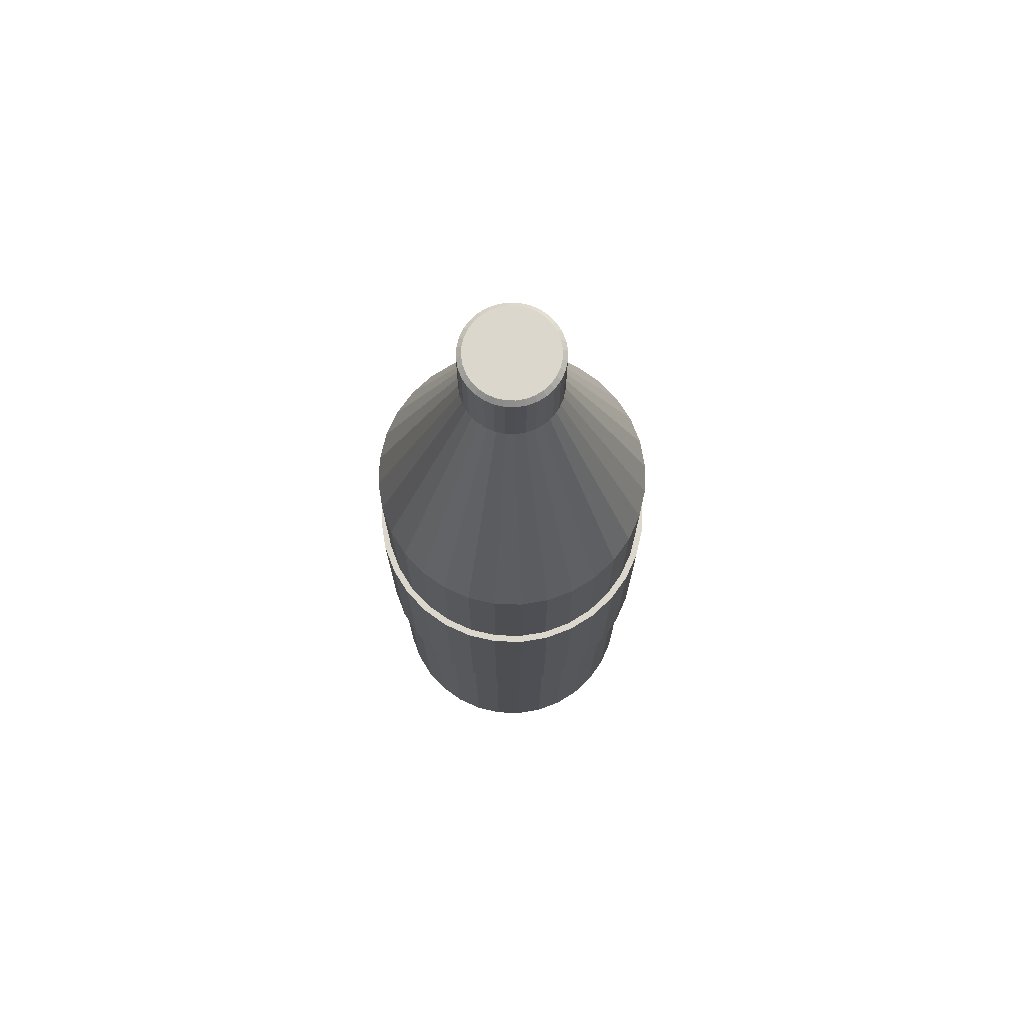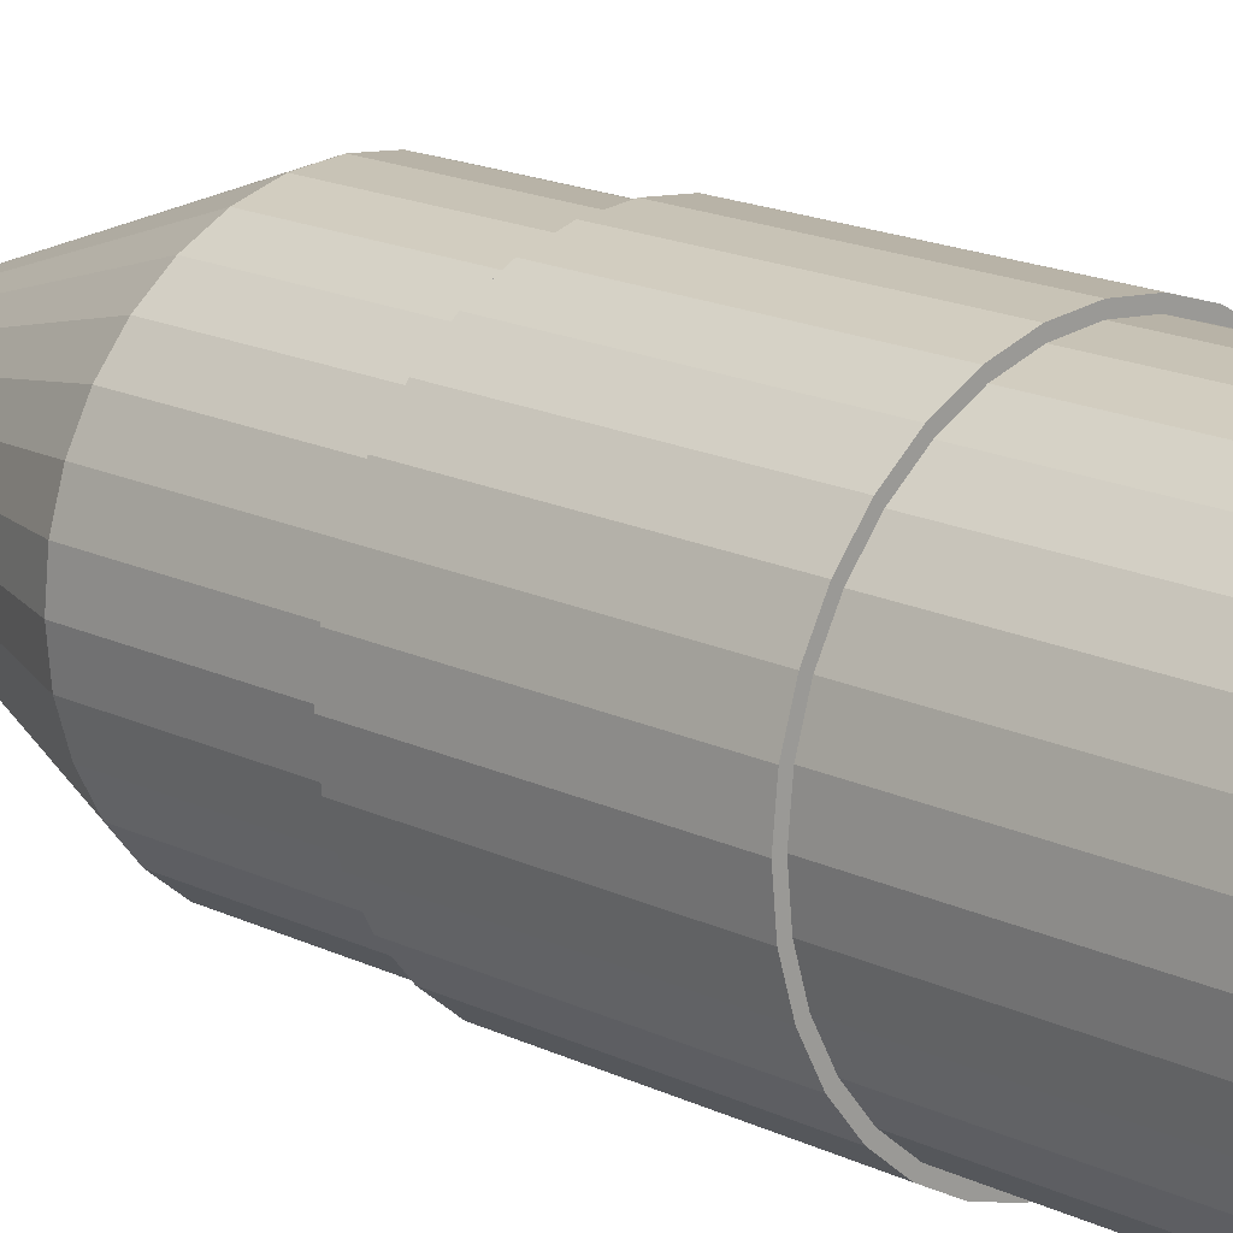
<metadata>
{"format":"obj","ext":"obj","renderer":"f3d","projection":"perspective","resolution":1024,"background":"white","views":[{"elev":73.2,"azim":-15.1,"up":"+Y"},{"elev":16.4,"azim":-44.7,"up":"+Z"}]}
</metadata>
<code>
o Cylinder
v 0 1.073 0.08368
v 0 -0.5783 0.265
v -0.01633 1.073 0.08207
v -0.0517 -0.5783 0.2599
v -0.03202 1.073 0.07731
v -0.1014 -0.5783 0.2448
v -0.04649 1.073 0.06958
v -0.1472 -0.5783 0.2203
v -0.05917 1.073 0.05917
v -0.1874 -0.5783 0.1874
v -0.06958 1.073 0.04649
v -0.2203 -0.5783 0.1472
v -0.07731 1.073 0.03202
v -0.2448 -0.5783 0.1014
v -0.08207 1.073 0.01633
v -0.2599 -0.5783 0.0517
v -0.08368 1.073 -0
v -0.265 -0.5783 0
v -0.08207 1.073 -0.01633
v -0.2599 -0.5783 -0.0517
v -0.07731 1.073 -0.03202
v -0.2448 -0.5783 -0.1014
v -0.06958 1.073 -0.04649
v -0.2203 -0.5783 -0.1472
v -0.05917 1.073 -0.05917
v -0.1874 -0.5783 -0.1874
v -0.04649 1.073 -0.06958
v -0.1472 -0.5783 -0.2203
v -0.03202 1.073 -0.07731
v -0.1014 -0.5783 -0.2448
v -0.01633 1.073 -0.08207
v -0.0517 -0.5783 -0.2599
v 0 1.073 -0.08368
v 0 -0.5783 -0.265
v 0.01633 1.073 -0.08207
v 0.0517 -0.5783 -0.2599
v 0.03202 1.073 -0.07731
v 0.1014 -0.5783 -0.2448
v 0.04649 1.073 -0.06958
v 0.1472 -0.5783 -0.2203
v 0.05917 1.073 -0.05917
v 0.1874 -0.5783 -0.1874
v 0.06958 1.073 -0.04649
v 0.2203 -0.5783 -0.1472
v 0.07731 1.073 -0.03202
v 0.2448 -0.5783 -0.1014
v 0.08207 1.073 -0.01633
v 0.2599 -0.5783 -0.0517
v 0.08368 1.073 0
v 0.265 -0.5783 0
v 0.08207 1.073 0.01633
v 0.2599 -0.5783 0.0517
v 0.07731 1.073 0.03202
v 0.2448 -0.5783 0.1014
v 0.06958 1.073 0.04649
v 0.2203 -0.5783 0.1472
v 0.05917 1.073 0.05917
v 0.1874 -0.5783 0.1874
v 0.04649 1.073 0.06958
v 0.1472 -0.5783 0.2203
v 0.03202 1.073 0.07731
v 0.1014 -0.5783 0.2448
v 0.01632 1.073 0.08207
v 0.0517 -0.5783 0.2599
v 0 0.5783 0.265
v -0.0517 0.5783 0.2599
v -0.1014 0.5783 0.2448
v -0.1472 0.5783 0.2203
v -0.1874 0.5783 0.1874
v -0.2203 0.5783 0.1472
v -0.2448 0.5783 0.1014
v -0.2599 0.5783 0.0517
v -0.265 0.5783 0
v -0.2599 0.5783 -0.0517
v -0.2448 0.5783 -0.1014
v -0.2203 0.5783 -0.1472
v -0.1874 0.5783 -0.1874
v -0.1472 0.5783 -0.2203
v -0.1014 0.5783 -0.2448
v -0.0517 0.5783 -0.2599
v 0 0.5783 -0.265
v 0.0517 0.5783 -0.2599
v 0.1014 0.5783 -0.2448
v 0.1472 0.5783 -0.2203
v 0.1874 0.5783 -0.1874
v 0.2203 0.5783 -0.1472
v 0.2448 0.5783 -0.1014
v 0.2599 0.5783 -0.0517
v 0.265 0.5783 0
v 0.2599 0.5783 0.0517
v 0.2448 0.5783 0.1014
v 0.2203 0.5783 0.1472
v 0.1874 0.5783 0.1874
v 0.1472 0.5783 0.2203
v 0.1014 0.5783 0.2448
v 0.0517 0.5783 0.2599
v 0 0.5783 0.265
v -0.0517 0.5783 0.2599
v -0.1014 0.5783 0.2448
v -0.1472 0.5783 0.2203
v -0.1874 0.5783 0.1874
v -0.2203 0.5783 0.1472
v -0.2448 0.5783 0.1014
v -0.2599 0.5783 0.0517
v -0.265 0.5783 0
v -0.2599 0.5783 -0.0517
v -0.2448 0.5783 -0.1014
v -0.2203 0.5783 -0.1472
v -0.1874 0.5783 -0.1874
v -0.1472 0.5783 -0.2203
v -0.1014 0.5783 -0.2448
v -0.0517 0.5783 -0.2599
v 0 0.5783 -0.265
v 0.0517 0.5783 -0.2599
v 0.1014 0.5783 -0.2448
v 0.1472 0.5783 -0.2203
v 0.1874 0.5783 -0.1874
v 0.2203 0.5783 -0.1472
v 0.2448 0.5783 -0.1014
v 0.2599 0.5783 -0.0517
v 0.265 0.5783 0
v 0.2599 0.5783 0.0517
v 0.2448 0.5783 0.1014
v 0.2203 0.5783 0.1472
v 0.1874 0.5783 0.1874
v 0.1472 0.5783 0.2203
v 0.1014 0.5783 0.2448
v 0.0517 0.5783 0.2599
v 0 1.228 0.08368
v -0.01632 1.228 0.08207
v -0.03202 1.228 0.07731
v -0.04649 1.228 0.06958
v -0.05917 1.228 0.05917
v -0.06958 1.228 0.04649
v -0.07731 1.228 0.03202
v -0.08207 1.228 0.01633
v -0.08368 1.228 -0
v -0.08207 1.228 -0.01633
v -0.07731 1.228 -0.03202
v -0.06958 1.228 -0.04649
v -0.05917 1.228 -0.05917
v -0.04649 1.228 -0.06958
v -0.03202 1.228 -0.07731
v -0.01632 1.228 -0.08207
v 0 1.228 -0.08368
v 0.01633 1.228 -0.08207
v 0.03202 1.228 -0.07731
v 0.04649 1.228 -0.06958
v 0.05917 1.228 -0.05917
v 0.06958 1.228 -0.04649
v 0.07731 1.228 -0.03202
v 0.08207 1.228 -0.01633
v 0.08368 1.228 0
v 0.08207 1.228 0.01633
v 0.07731 1.228 0.03202
v 0.06958 1.228 0.04649
v 0.05917 1.228 0.05917
v 0.04649 1.228 0.06958
v 0.03202 1.228 0.07731
v 0.01633 1.228 0.08207
v 0 1.088 0.09248
v -0.01804 1.088 0.09071
v -0.03539 1.088 0.08544
v -0.05138 1.088 0.0769
v -0.0654 1.088 0.0654
v -0.0769 1.088 0.05138
v -0.08544 1.088 0.03539
v -0.09071 1.088 0.01804
v -0.09248 1.088 -0
v -0.09071 1.088 -0.01804
v -0.08544 1.088 -0.03539
v -0.0769 1.088 -0.05138
v -0.0654 1.088 -0.0654
v -0.05138 1.088 -0.0769
v -0.03539 1.088 -0.08544
v -0.01804 1.088 -0.09071
v 0 1.088 -0.09248
v 0.01804 1.088 -0.09071
v 0.03539 1.088 -0.08544
v 0.05138 1.088 -0.0769
v 0.0654 1.088 -0.0654
v 0.0769 1.088 -0.05138
v 0.08544 1.088 -0.03539
v 0.09071 1.088 -0.01804
v 0.09248 1.088 0
v 0.09071 1.088 0.01804
v 0.08544 1.088 0.03539
v 0.0769 1.088 0.05138
v 0.0654 1.088 0.0654
v 0.05138 1.088 0.0769
v 0.03539 1.088 0.08544
v 0.01804 1.088 0.09071
v 0 1.22 0.09248
v -0.01804 1.22 0.09071
v -0.03539 1.22 0.08544
v -0.05138 1.22 0.0769
v -0.0654 1.22 0.0654
v -0.0769 1.22 0.05138
v -0.08544 1.22 0.03539
v -0.09071 1.22 0.01804
v -0.09248 1.22 -0
v -0.09071 1.22 -0.01804
v -0.08544 1.22 -0.03539
v -0.0769 1.22 -0.05138
v -0.0654 1.22 -0.0654
v -0.05138 1.22 -0.0769
v -0.03539 1.22 -0.08544
v -0.01804 1.22 -0.09071
v 0 1.22 -0.09248
v 0.01804 1.22 -0.09071
v 0.03539 1.22 -0.08544
v 0.05138 1.22 -0.0769
v 0.0654 1.22 -0.0654
v 0.0769 1.22 -0.05138
v 0.08544 1.22 -0.03539
v 0.09071 1.22 -0.01804
v 0.09248 1.22 0
v 0.09071 1.22 0.01804
v 0.08544 1.22 0.03539
v 0.0769 1.22 0.05138
v 0.0654 1.22 0.0654
v 0.05138 1.22 0.0769
v 0.03539 1.22 0.08544
v 0.01804 1.22 0.09071
v 0 0.3054 0.265
v 0 -0.08014 0.265
v -0.0517 -0.08014 0.2599
v -0.0517 0.3054 0.2599
v -0.1014 -0.08014 0.2448
v -0.1014 0.3054 0.2448
v -0.1472 -0.08014 0.2203
v -0.1472 0.3054 0.2203
v -0.1874 -0.08014 0.1874
v -0.1874 0.3054 0.1874
v -0.2203 -0.08014 0.1472
v -0.2203 0.3054 0.1472
v -0.2448 -0.08014 0.1014
v -0.2448 0.3054 0.1014
v -0.2599 -0.08014 0.0517
v -0.2599 0.3054 0.0517
v -0.265 -0.08014 0
v -0.265 0.3054 0
v -0.2599 -0.08014 -0.0517
v -0.2599 0.3054 -0.0517
v -0.2448 -0.08014 -0.1014
v -0.2448 0.3054 -0.1014
v -0.2203 -0.08014 -0.1472
v -0.2203 0.3054 -0.1472
v -0.1874 -0.08014 -0.1874
v -0.1874 0.3054 -0.1874
v -0.1472 -0.08014 -0.2203
v -0.1472 0.3054 -0.2203
v -0.1014 -0.08014 -0.2448
v -0.1014 0.3054 -0.2448
v -0.0517 -0.08014 -0.2599
v -0.0517 0.3054 -0.2599
v 0 -0.08014 -0.265
v 0 0.3054 -0.265
v 0.0517 -0.08014 -0.2599
v 0.0517 0.3054 -0.2599
v 0.1014 -0.08014 -0.2448
v 0.1014 0.3054 -0.2448
v 0.1472 -0.08014 -0.2203
v 0.1472 0.3054 -0.2203
v 0.1874 -0.08014 -0.1874
v 0.1874 0.3054 -0.1874
v 0.2203 -0.08014 -0.1472
v 0.2203 0.3054 -0.1472
v 0.2448 -0.08014 -0.1014
v 0.2448 0.3054 -0.1014
v 0.2599 -0.08014 -0.0517
v 0.2599 0.3054 -0.0517
v 0.265 -0.08014 0
v 0.265 0.3054 0
v 0.2599 -0.08014 0.0517
v 0.2599 0.3054 0.0517
v 0.2448 -0.08014 0.1014
v 0.2448 0.3054 0.1014
v 0.2203 -0.08014 0.1472
v 0.2203 0.3054 0.1472
v 0.1874 -0.08014 0.1874
v 0.1874 0.3054 0.1874
v 0.1472 -0.08014 0.2203
v 0.1472 0.3054 0.2203
v 0.1014 -0.08014 0.2448
v 0.1014 0.3054 0.2448
v 0.0517 -0.08014 0.2599
v 0.0517 0.3054 0.2599
v 0 0.3054 0.265
v 0 -0.08014 0.265
v -0.0517 -0.08014 0.2599
v -0.0517 0.3054 0.2599
v -0.1014 -0.08014 0.2448
v -0.1014 0.3054 0.2448
v -0.1472 -0.08014 0.2203
v -0.1472 0.3054 0.2203
v -0.1874 -0.08014 0.1874
v -0.1874 0.3054 0.1874
v -0.2203 -0.08014 0.1472
v -0.2203 0.3054 0.1472
v -0.2448 -0.08014 0.1014
v -0.2448 0.3054 0.1014
v -0.2599 -0.08014 0.0517
v -0.2599 0.3054 0.0517
v -0.265 -0.08014 0
v -0.265 0.3054 0
v -0.2599 -0.08014 -0.0517
v -0.2599 0.3054 -0.0517
v -0.2448 -0.08014 -0.1014
v -0.2448 0.3054 -0.1014
v -0.2203 -0.08014 -0.1472
v -0.2203 0.3054 -0.1472
v -0.1874 -0.08014 -0.1874
v -0.1874 0.3054 -0.1874
v -0.1472 -0.08014 -0.2203
v -0.1472 0.3054 -0.2203
v -0.1014 -0.08014 -0.2448
v -0.1014 0.3054 -0.2448
v -0.0517 -0.08014 -0.2599
v -0.0517 0.3054 -0.2599
v 0 -0.08014 -0.265
v 0 0.3054 -0.265
v 0.0517 -0.08014 -0.2599
v 0.0517 0.3054 -0.2599
v 0.1014 -0.08014 -0.2448
v 0.1014 0.3054 -0.2448
v 0.1472 -0.08014 -0.2203
v 0.1472 0.3054 -0.2203
v 0.1874 -0.08014 -0.1874
v 0.1874 0.3054 -0.1874
v 0.2203 -0.08014 -0.1472
v 0.2203 0.3054 -0.1472
v 0.2448 -0.08014 -0.1014
v 0.2448 0.3054 -0.1014
v 0.2599 -0.08014 -0.0517
v 0.2599 0.3054 -0.0517
v 0.265 -0.08014 0
v 0.265 0.3054 0
v 0.2599 -0.08014 0.0517
v 0.2599 0.3054 0.0517
v 0.2448 -0.08014 0.1014
v 0.2448 0.3054 0.1014
v 0.2203 -0.08014 0.1472
v 0.2203 0.3054 0.1472
v 0.1874 -0.08014 0.1874
v 0.1874 0.3054 0.1874
v 0.1472 -0.08014 0.2203
v 0.1472 0.3054 0.2203
v 0.1014 -0.08014 0.2448
v 0.1014 0.3054 0.2448
v 0.0517 -0.08014 0.2599
v 0.0517 0.3054 0.2599
v 0 0.3054 0.2778
v 0 -0.08014 0.2778
v -0.05419 -0.08014 0.2724
v -0.05419 0.3054 0.2724
v -0.1063 -0.08014 0.2566
v -0.1063 0.3054 0.2566
v -0.1543 -0.08014 0.231
v -0.1543 0.3054 0.231
v -0.1964 -0.08014 0.1964
v -0.1964 0.3054 0.1964
v -0.231 -0.08014 0.1543
v -0.231 0.3054 0.1543
v -0.2566 -0.08014 0.1063
v -0.2566 0.3054 0.1063
v -0.2724 -0.08014 0.05419
v -0.2724 0.3054 0.05419
v -0.2778 -0.08014 0
v -0.2778 0.3054 0
v -0.2724 -0.08014 -0.05419
v -0.2724 0.3054 -0.05419
v -0.2566 -0.08014 -0.1063
v -0.2566 0.3054 -0.1063
v -0.231 -0.08014 -0.1543
v -0.231 0.3054 -0.1543
v -0.1964 -0.08014 -0.1964
v -0.1964 0.3054 -0.1964
v -0.1543 -0.08014 -0.231
v -0.1543 0.3054 -0.231
v -0.1063 -0.08014 -0.2566
v -0.1063 0.3054 -0.2566
v -0.05419 -0.08014 -0.2724
v -0.05419 0.3054 -0.2724
v 0 -0.08014 -0.2778
v 0 0.3054 -0.2778
v 0.05419 -0.08014 -0.2724
v 0.05419 0.3054 -0.2724
v 0.1063 -0.08014 -0.2566
v 0.1063 0.3054 -0.2566
v 0.1543 -0.08014 -0.231
v 0.1543 0.3054 -0.231
v 0.1964 -0.08014 -0.1964
v 0.1964 0.3054 -0.1964
v 0.231 -0.08014 -0.1543
v 0.231 0.3054 -0.1543
v 0.2566 -0.08014 -0.1063
v 0.2566 0.3054 -0.1063
v 0.2724 -0.08014 -0.05419
v 0.2724 0.3054 -0.05419
v 0.2778 -0.08014 0
v 0.2778 0.3054 0
v 0.2724 -0.08014 0.05419
v 0.2724 0.3054 0.05419
v 0.2566 -0.08014 0.1063
v 0.2566 0.3054 0.1063
v 0.231 -0.08014 0.1543
v 0.231 0.3054 0.1543
v 0.1964 -0.08014 0.1964
v 0.1964 0.3054 0.1964
v 0.1543 -0.08014 0.231
v 0.1543 0.3054 0.231
v 0.1063 -0.08014 0.2566
v 0.1063 0.3054 0.2566
v 0.05419 -0.08014 0.2724
v 0.05419 0.3054 0.2724
f 226 227 4 2
f 227 229 6 4
f 229 231 8 6
f 231 233 10 8
f 233 235 12 10
f 235 237 14 12
f 237 239 16 14
f 239 241 18 16
f 241 243 20 18
f 243 245 22 20
f 245 247 24 22
f 247 249 26 24
f 249 251 28 26
f 251 253 30 28
f 253 255 32 30
f 255 257 34 32
f 257 259 36 34
f 259 261 38 36
f 261 263 40 38
f 263 265 42 40
f 265 267 44 42
f 267 269 46 44
f 269 271 48 46
f 271 273 50 48
f 273 275 52 50
f 275 277 54 52
f 277 279 56 54
f 279 281 58 56
f 281 283 60 58
f 283 285 62 60
f 4 6 8 10 12 14 16 18 20 22 24 26 28 30 32 34 36 38 40 42 44 46 48 50 52 54 56 58 60 62 64 2
f 285 287 64 62
f 287 226 2 64
f 154 218 217 153
f 98 66 65 97
f 99 67 66 98
f 100 68 67 99
f 101 69 68 100
f 102 70 69 101
f 103 71 70 102
f 104 72 71 103
f 105 73 72 104
f 106 74 73 105
f 107 75 74 106
f 108 76 75 107
f 109 77 76 108
f 110 78 77 109
f 111 79 78 110
f 112 80 79 111
f 113 81 80 112
f 114 82 81 113
f 115 83 82 114
f 116 84 83 115
f 117 85 84 116
f 118 86 85 117
f 119 87 86 118
f 120 88 87 119
f 121 89 88 120
f 122 90 89 121
f 123 91 90 122
f 124 92 91 123
f 125 93 92 124
f 126 94 93 125
f 127 95 94 126
f 128 96 95 127
f 97 65 96 128
f 3 98 97 1
f 5 99 98 3
f 7 100 99 5
f 9 101 100 7
f 11 102 101 9
f 13 103 102 11
f 15 104 103 13
f 17 105 104 15
f 19 106 105 17
f 21 107 106 19
f 23 108 107 21
f 25 109 108 23
f 27 110 109 25
f 29 111 110 27
f 31 112 111 29
f 33 113 112 31
f 35 114 113 33
f 37 115 114 35
f 39 116 115 37
f 41 117 116 39
f 43 118 117 41
f 45 119 118 43
f 47 120 119 45
f 49 121 120 47
f 51 122 121 49
f 53 123 122 51
f 55 124 123 53
f 57 125 124 55
f 59 126 125 57
f 61 127 126 59
f 63 128 127 61
f 1 97 128 63
f 129 160 159 158 157 156 155 154 153 152 151 150 149 148 147 146 145 144 143 142 141 140 139 138 137 136 135 134 133 132 131 130
f 19 170 171 21
f 153 217 216 152
f 17 169 170 19
f 152 216 215 151
f 15 168 169 17
f 151 215 214 150
f 13 167 168 15
f 150 214 213 149
f 11 166 167 13
f 63 192 161 1
f 149 213 212 148
f 9 165 166 11
f 61 191 192 63
f 148 212 211 147
f 7 164 165 9
f 59 190 191 61
f 147 211 210 146
f 5 163 164 7
f 57 189 190 59
f 146 210 209 145
f 3 162 163 5
f 55 188 189 57
f 145 209 208 144
f 1 161 162 3
f 53 187 188 55
f 144 208 207 143
f 51 186 187 53
f 143 207 206 142
f 49 185 186 51
f 142 206 205 141
f 47 184 185 49
f 180 212 213 181
f 167 199 200 168
f 181 213 214 182
f 168 200 201 169
f 182 214 215 183
f 169 201 202 170
f 183 215 216 184
f 170 202 203 171
f 184 216 217 185
f 171 203 204 172
f 185 217 218 186
f 172 204 205 173
f 186 218 219 187
f 173 205 206 174
f 187 219 220 188
f 174 206 207 175
f 161 193 194 162
f 188 220 221 189
f 175 207 208 176
f 162 194 195 163
f 189 221 222 190
f 176 208 209 177
f 163 195 196 164
f 190 222 223 191
f 177 209 210 178
f 164 196 197 165
f 191 223 224 192
f 178 210 211 179
f 165 197 198 166
f 192 224 193 161
f 179 211 212 180
f 166 198 199 167
f 21 171 172 23
f 155 219 218 154
f 23 172 173 25
f 156 220 219 155
f 130 194 193 129
f 25 173 174 27
f 157 221 220 156
f 131 195 194 130
f 27 174 175 29
f 158 222 221 157
f 132 196 195 131
f 29 175 176 31
f 159 223 222 158
f 133 197 196 132
f 31 176 177 33
f 160 224 223 159
f 134 198 197 133
f 33 177 178 35
f 129 193 224 160
f 135 199 198 134
f 35 178 179 37
f 136 200 199 135
f 37 179 180 39
f 137 201 200 136
f 39 180 181 41
f 138 202 201 137
f 41 181 182 43
f 139 203 202 138
f 43 182 183 45
f 140 204 203 139
f 45 183 184 47
f 141 205 204 140
f 96 65 225 288
f 231 295 297 233
f 95 96 288 286
f 286 350 348 284
f 94 95 286 284
f 260 324 322 258
f 93 94 284 282
f 234 298 296 232
f 92 93 282 280
f 285 349 351 287
f 91 92 280 278
f 259 323 325 261
f 90 91 278 276
f 233 297 299 235
f 89 90 276 274
f 288 352 350 286
f 88 89 274 272
f 262 326 324 260
f 87 88 272 270
f 236 300 298 234
f 86 87 270 268
f 287 351 290 226
f 85 86 268 266
f 261 325 327 263
f 84 85 266 264
f 235 299 301 237
f 83 84 264 262
f 225 289 352 288
f 82 83 262 260
f 264 328 326 262
f 81 82 260 258
f 238 302 300 236
f 80 81 258 256
f 263 327 329 265
f 79 80 256 254
f 237 301 303 239
f 78 79 254 252
f 266 330 328 264
f 77 78 252 250
f 240 304 302 238
f 76 77 250 248
f 265 329 331 267
f 75 76 248 246
f 239 303 305 241
f 74 75 246 244
f 268 332 330 266
f 73 74 244 242
f 242 306 304 240
f 72 73 242 240
f 267 331 333 269
f 71 72 240 238
f 241 305 307 243
f 70 71 238 236
f 270 334 332 268
f 69 70 236 234
f 244 308 306 242
f 68 69 234 232
f 269 333 335 271
f 67 68 232 230
f 243 307 309 245
f 66 67 230 228
f 272 336 334 270
f 65 66 228 225
f 246 310 308 244
f 290 354 355 291
f 344 408 406 342
f 318 382 380 316
f 292 356 353 289
f 343 407 409 345
f 317 381 383 319
f 291 355 357 293
f 346 410 408 344
f 320 384 382 318
f 294 358 356 292
f 345 409 411 347
f 319 383 385 321
f 293 357 359 295
f 348 412 410 346
f 322 386 384 320
f 296 360 358 294
f 347 411 413 349
f 321 385 387 323
f 295 359 361 297
f 350 414 412 348
f 324 388 386 322
f 298 362 360 296
f 349 413 415 351
f 323 387 389 325
f 297 361 363 299
f 352 416 414 350
f 326 390 388 324
f 300 364 362 298
f 351 415 354 290
f 325 389 391 327
f 299 363 365 301
f 289 353 416 352
f 257 321 323 259
f 283 347 349 285
f 232 296 294 230
f 258 322 320 256
f 284 348 346 282
f 229 293 295 231
f 255 319 321 257
f 281 345 347 283
f 230 294 292 228
f 256 320 318 254
f 282 346 344 280
f 227 291 293 229
f 253 317 319 255
f 279 343 345 281
f 228 292 289 225
f 254 318 316 252
f 280 344 342 278
f 226 290 291 227
f 251 315 317 253
f 277 341 343 279
f 252 316 314 250
f 278 342 340 276
f 249 313 315 251
f 275 339 341 277
f 250 314 312 248
f 276 340 338 274
f 247 311 313 249
f 273 337 339 275
f 248 312 310 246
f 274 338 336 272
f 245 309 311 247
f 271 335 337 273
f 416 353 354 415
f 414 416 415 413
f 412 414 413 411
f 410 412 411 409
f 408 410 409 407
f 406 408 407 405
f 404 406 405 403
f 402 404 403 401
f 400 402 401 399
f 398 400 399 397
f 396 398 397 395
f 394 396 395 393
f 392 394 393 391
f 390 392 391 389
f 388 390 389 387
f 386 388 387 385
f 384 386 385 383
f 382 384 383 381
f 380 382 381 379
f 378 380 379 377
f 376 378 377 375
f 374 376 375 373
f 372 374 373 371
f 370 372 371 369
f 368 370 369 367
f 366 368 367 365
f 364 366 365 363
f 362 364 363 361
f 360 362 361 359
f 358 360 359 357
f 356 358 357 355
f 353 356 355 354
f 315 379 381 317
f 341 405 407 343
f 316 380 378 314
f 342 406 404 340
f 313 377 379 315
f 339 403 405 341
f 314 378 376 312
f 340 404 402 338
f 311 375 377 313
f 337 401 403 339
f 312 376 374 310
f 338 402 400 336
f 309 373 375 311
f 335 399 401 337
f 310 374 372 308
f 336 400 398 334
f 307 371 373 309
f 333 397 399 335
f 308 372 370 306
f 334 398 396 332
f 305 369 371 307
f 331 395 397 333
f 306 370 368 304
f 332 396 394 330
f 303 367 369 305
f 329 393 395 331
f 304 368 366 302
f 330 394 392 328
f 301 365 367 303
f 327 391 393 329
f 302 366 364 300
f 328 392 390 326

</code>
